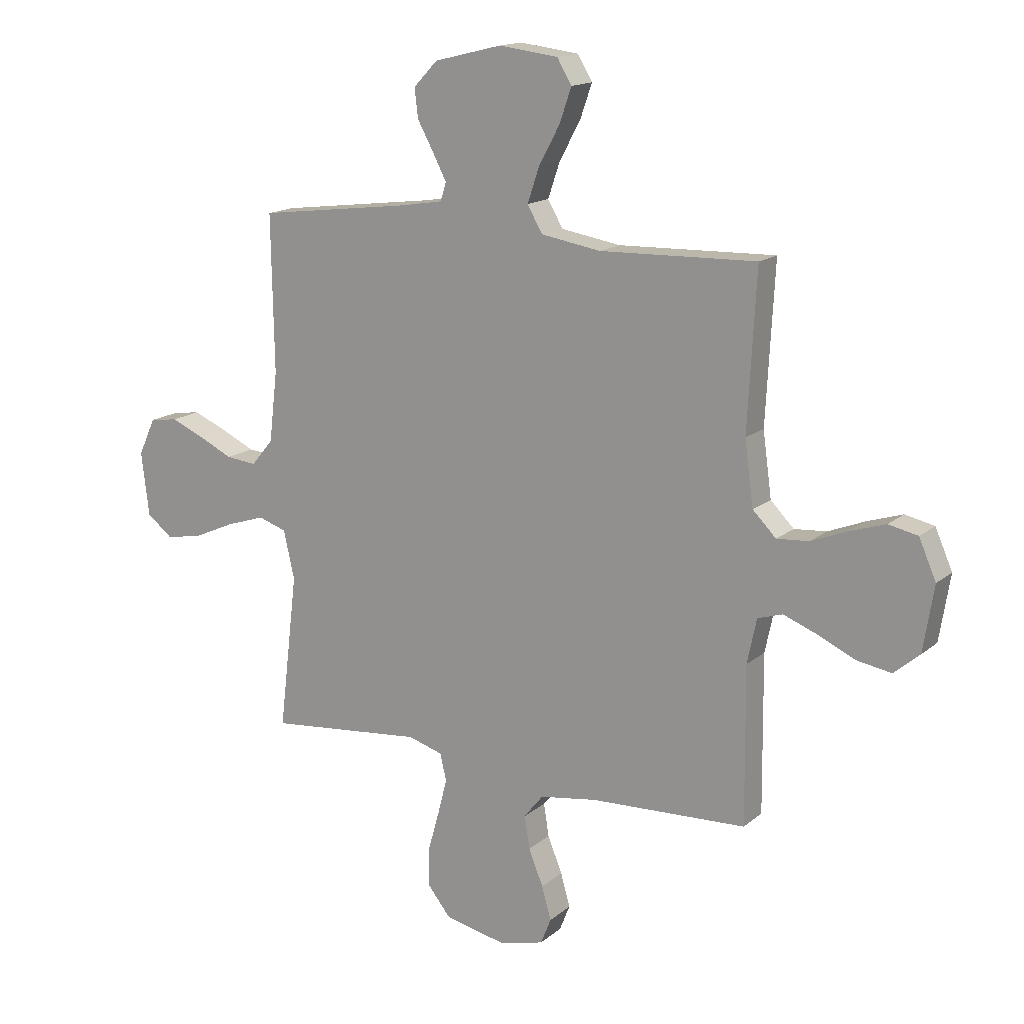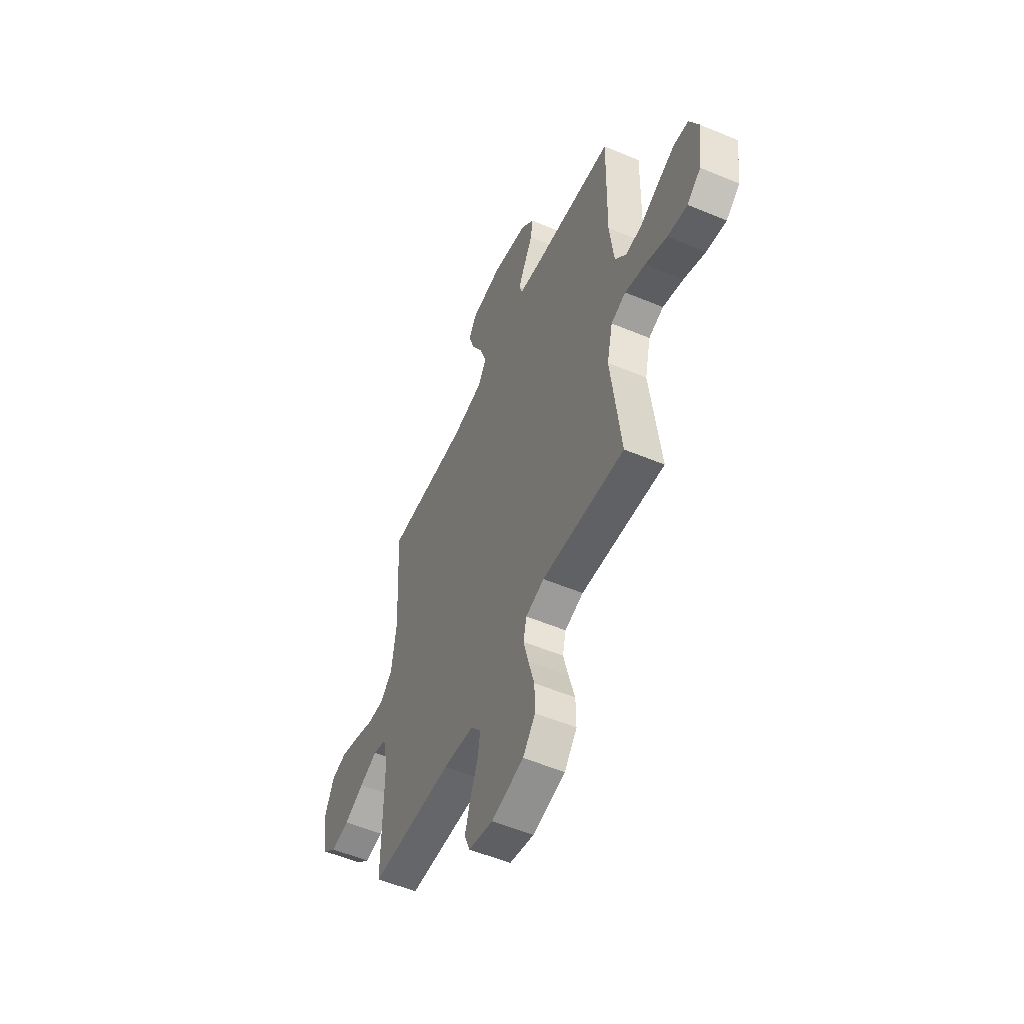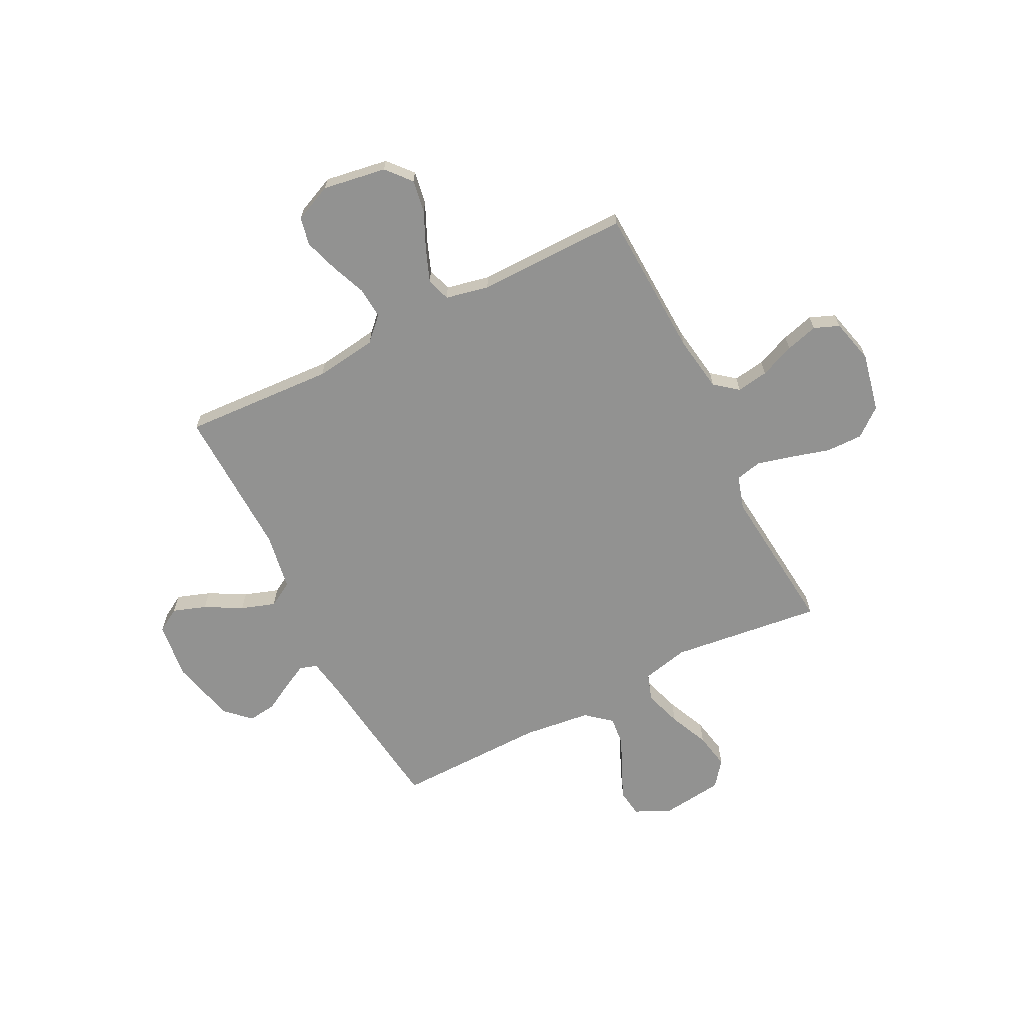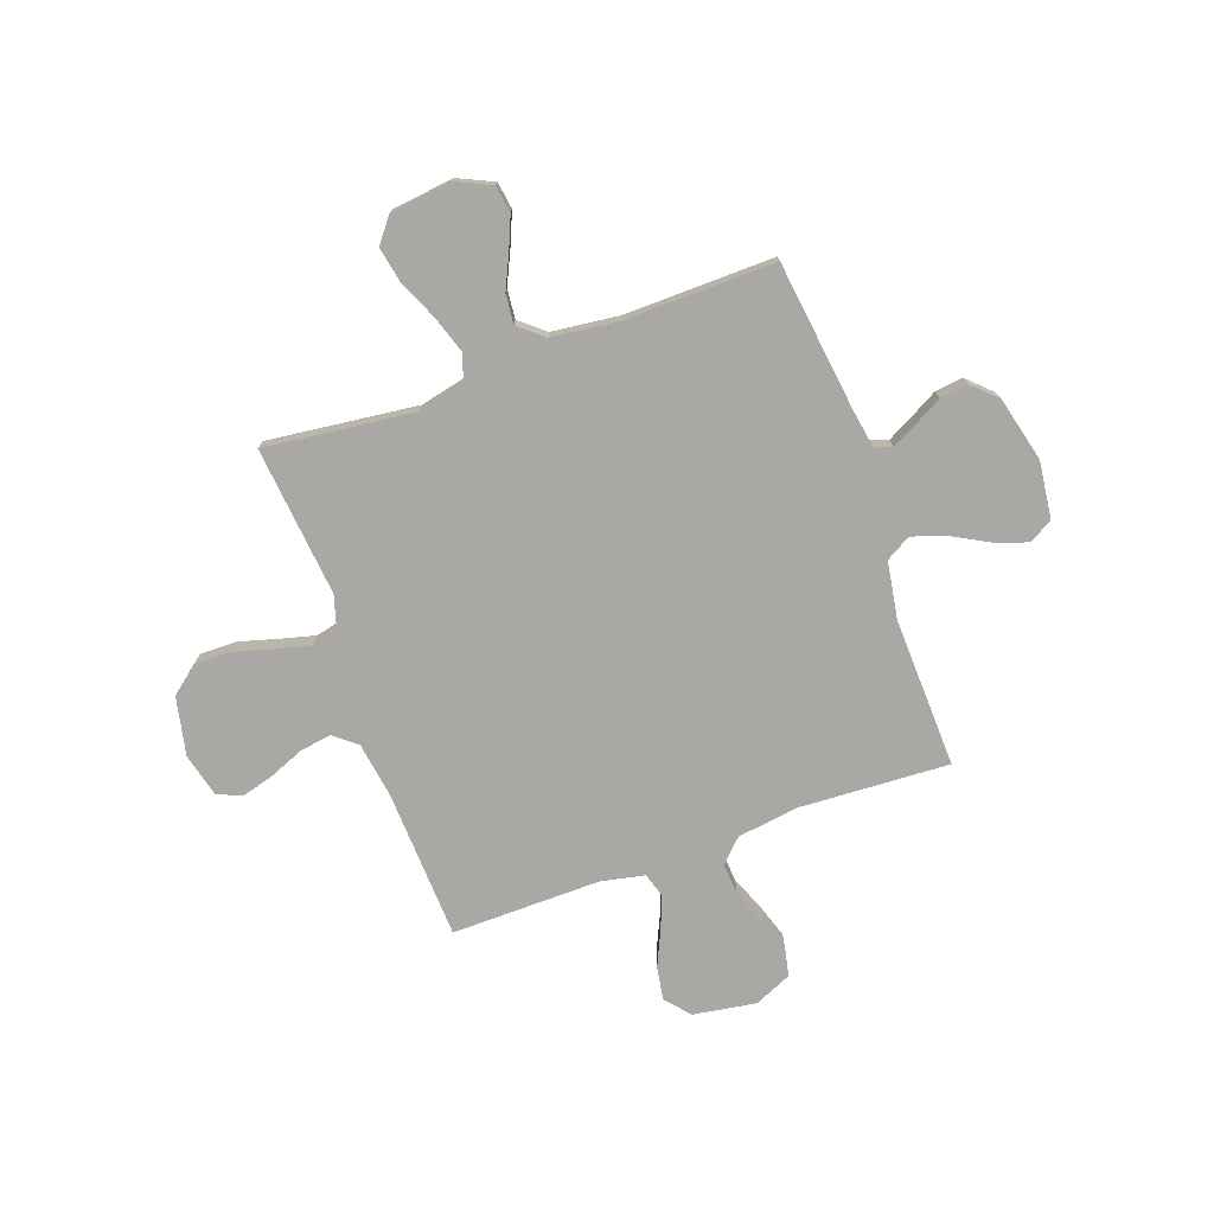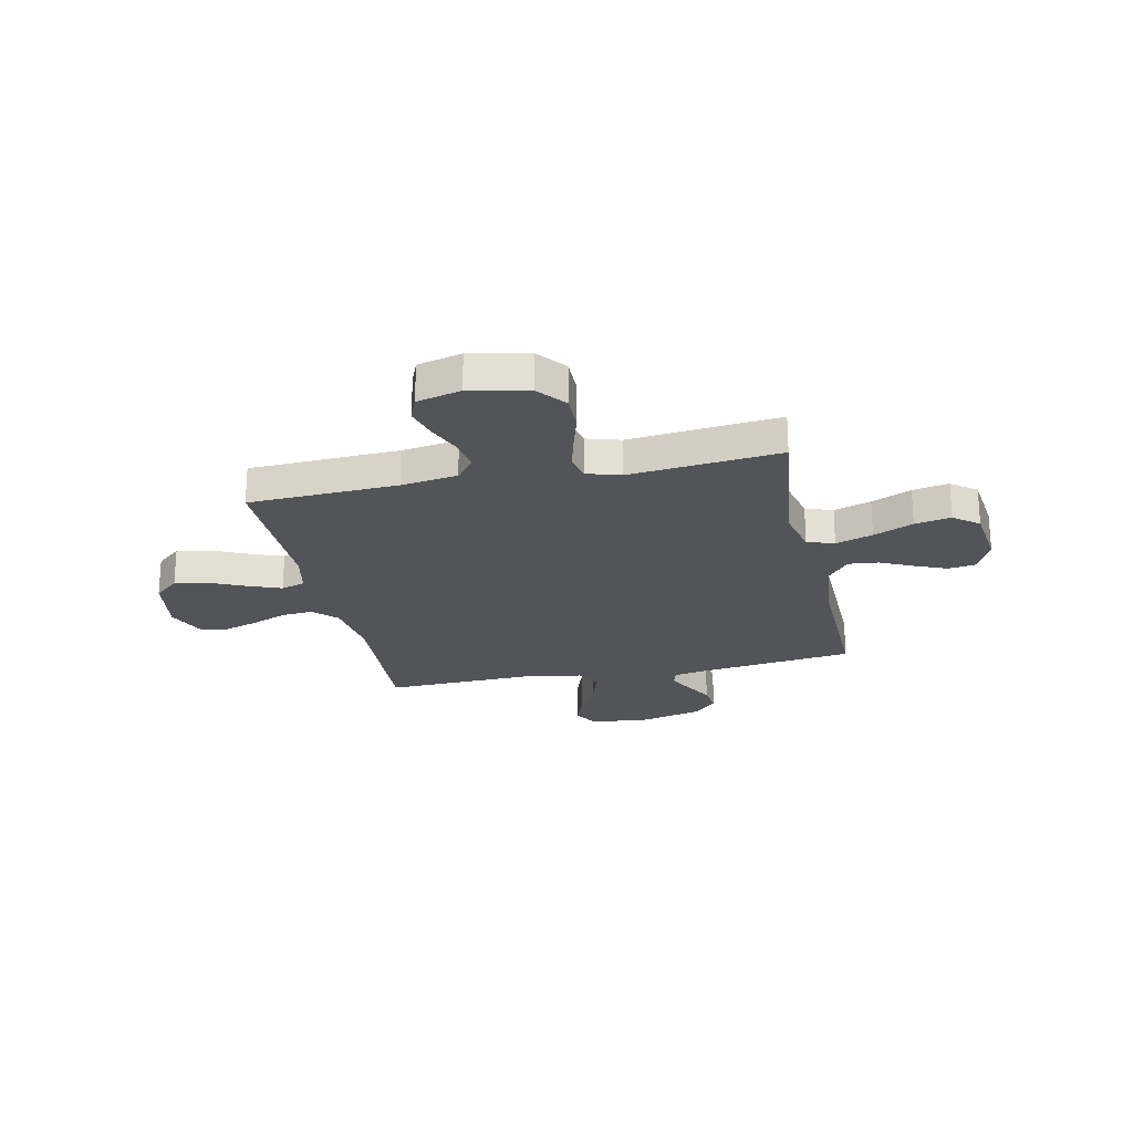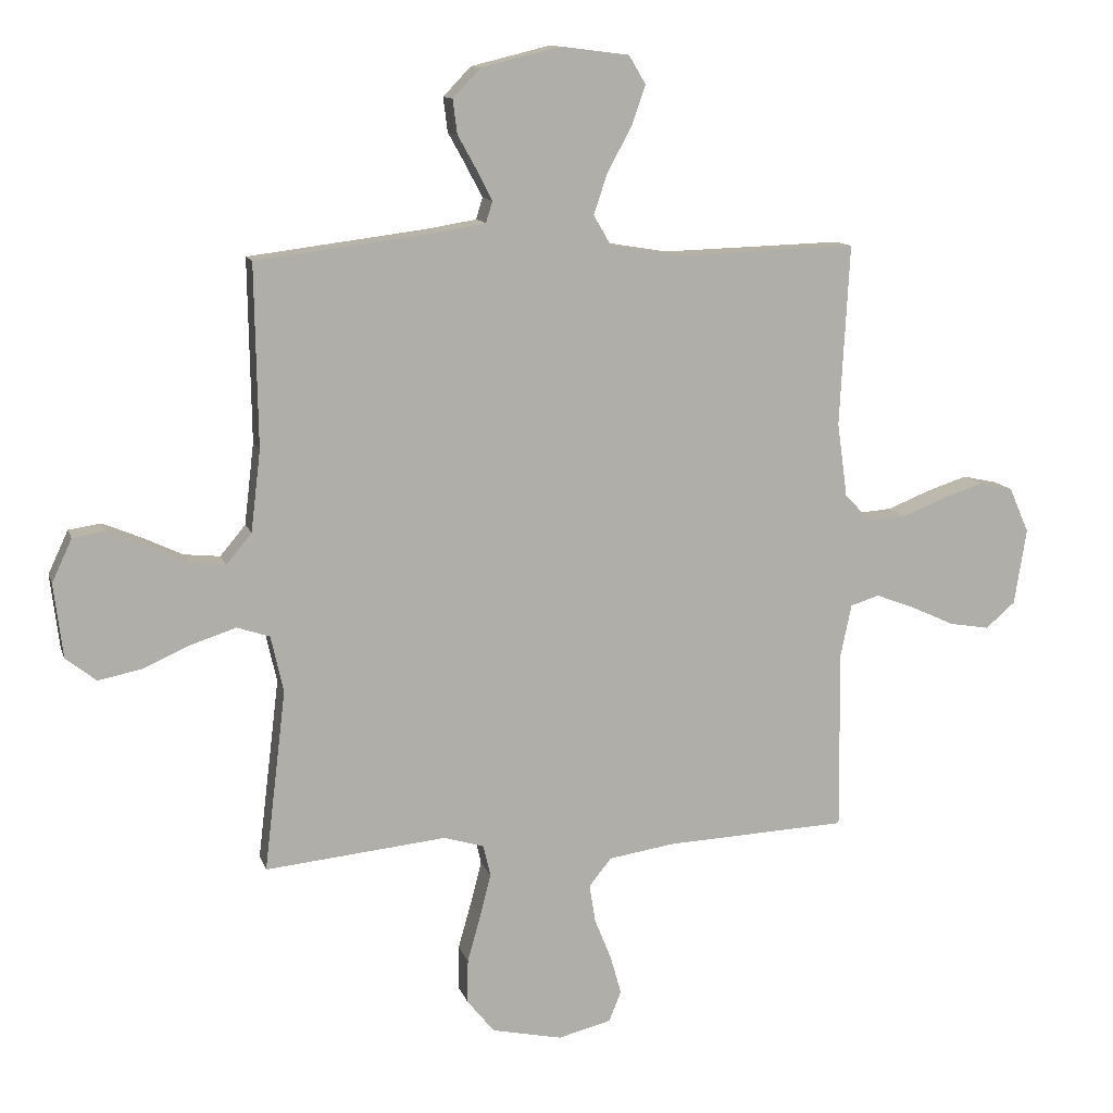
<metadata>
{"format":"obj","ext":"obj","renderer":"f3d","projection":"perspective","resolution":1024,"background":"white","views":[{"elev":15.5,"azim":31.4,"up":"+Z"},{"elev":-54.2,"azim":-114.0,"up":"+Z"},{"elev":-66.2,"azim":116.8,"up":"+Y"},{"elev":-75.2,"azim":-70.2,"up":"+Y"},{"elev":-23.3,"azim":-167.9,"up":"+Y"},{"elev":11.8,"azim":-14.8,"up":"+Z"}]}
</metadata>
<code>
v 0.5 0.07 -0.5
v 0.2 0.07 -0.513
v 0.089 0.07 -0.53
v 0.052 0.07 -0.576
v 0.062 0.07 -0.639
v 0.09 0.07 -0.708
v 0.108 0.07 -0.772
v 0.088 0.07 -0.822
v 0 0.07 -0.844
v -0.117 0.07 -0.819
v -0.162 0.07 -0.763
v -0.161 0.07 -0.69
v -0.139 0.07 -0.612
v -0.121 0.07 -0.542
v -0.133 0.07 -0.49
v -0.2 0.07 -0.47
v -0.5 0.07 -0.5
v -0.464 0.07 -0.2
v -0.485 0.07 -0.107
v -0.539 0.07 -0.089
v -0.613 0.07 -0.113
v -0.692 0.07 -0.148
v -0.764 0.07 -0.162
v -0.814 0.07 -0.123
v -0.829 0.07 0
v -0.796 0.07 0.071
v -0.742 0.07 0.079
v -0.678 0.07 0.052
v -0.612 0.07 0.021
v -0.553 0.07 0.015
v -0.511 0.07 0.065
v -0.495 0.07 0.2
v -0.5 0.07 0.5
v -0.2 0.07 0.538
v -0.123 0.07 0.551
v -0.112 0.07 0.586
v -0.138 0.07 0.636
v -0.169 0.07 0.692
v -0.176 0.07 0.748
v -0.13 0.07 0.796
v 0 0.07 0.828
v 0.114 0.07 0.814
v 0.142 0.07 0.767
v 0.119 0.07 0.701
v 0.079 0.07 0.628
v 0.056 0.07 0.56
v 0.085 0.07 0.51
v 0.2 0.07 0.491
v 0.5 0.07 0.5
v 0.484 0.07 0.2
v 0.501 0.07 0.077
v 0.546 0.07 0.032
v 0.608 0.07 0.037
v 0.678 0.07 0.065
v 0.746 0.07 0.087
v 0.802 0.07 0.075
v 0.835 0.07 0
v 0.815 0.07 -0.126
v 0.766 0.07 -0.168
v 0.7 0.07 -0.157
v 0.628 0.07 -0.124
v 0.563 0.07 -0.099
v 0.515 0.07 -0.114
v 0.497 0.07 -0.2
v 0.5 0 -0.5
v 0.2 0 -0.513
v 0.089 0 -0.53
v 0.052 0 -0.576
v 0.062 0 -0.639
v 0.09 0 -0.708
v 0.108 0 -0.772
v 0.088 0 -0.822
v 0 0 -0.844
v -0.117 0 -0.819
v -0.162 0 -0.763
v -0.161 0 -0.69
v -0.139 0 -0.612
v -0.121 0 -0.542
v -0.133 0 -0.49
v -0.2 0 -0.47
v -0.5 0 -0.5
v -0.464 0 -0.2
v -0.485 0 -0.107
v -0.539 0 -0.089
v -0.613 0 -0.113
v -0.692 0 -0.148
v -0.764 0 -0.162
v -0.814 0 -0.123
v -0.829 0 0
v -0.796 0 0.071
v -0.742 0 0.079
v -0.678 0 0.052
v -0.612 0 0.021
v -0.553 0 0.015
v -0.511 0 0.065
v -0.495 0 0.2
v -0.5 0 0.5
v -0.2 0 0.538
v -0.123 0 0.551
v -0.112 0 0.586
v -0.138 0 0.636
v -0.169 0 0.692
v -0.176 0 0.748
v -0.13 0 0.796
v 0 0 0.828
v 0.114 0 0.814
v 0.142 0 0.767
v 0.119 0 0.701
v 0.079 0 0.628
v 0.056 0 0.56
v 0.085 0 0.51
v 0.2 0 0.491
v 0.5 0 0.5
v 0.484 0 0.2
v 0.501 0 0.077
v 0.546 0 0.032
v 0.608 0 0.037
v 0.678 0 0.065
v 0.746 0 0.087
v 0.802 0 0.075
v 0.835 0 0
v 0.815 0 -0.126
v 0.766 0 -0.168
v 0.7 0 -0.157
v 0.628 0 -0.124
v 0.563 0 -0.099
v 0.515 0 -0.114
v 0.497 0 -0.2
f 58 59 60 61
f 58 61 62
f 57 58 62
f 56 57 62 63
f 53 54 55 56
f 48 49 50
f 47 48 50 51
f 42 43 44 45
f 42 45 46
f 41 42 46
f 40 41 46
f 37 38 39 40
f 36 37 40 46
f 35 36 46 47
f 32 33 34
f 31 32 34 35
f 26 27 28 29
f 24 25 26 29
f 24 29 30
f 21 22 23 24
f 20 21 24 30
f 19 20 30 31
f 16 17 18
f 15 16 18 19
f 10 11 12 13
f 10 13 14
f 9 10 14
f 8 9 14 15
f 5 6 7 8
f 4 5 8 15
f 64 1 2
f 63 64 2 3
f 53 56 63
f 52 53 63 3
f 31 35 47 51
f 31 51 52 3
f 15 19 31
f 3 4 15 31
f 125 124 123 122
f 126 125 122
f 126 122 121
f 127 126 121 120
f 120 119 118 117
f 114 113 112
f 115 114 112 111
f 109 108 107 106
f 110 109 106
f 110 106 105
f 110 105 104
f 104 103 102 101
f 110 104 101 100
f 111 110 100 99
f 98 97 96
f 99 98 96 95
f 93 92 91 90
f 93 90 89 88
f 94 93 88
f 88 87 86 85
f 94 88 85 84
f 95 94 84 83
f 82 81 80
f 83 82 80 79
f 77 76 75 74
f 78 77 74
f 78 74 73
f 79 78 73 72
f 72 71 70 69
f 79 72 69 68
f 66 65 128
f 67 66 128 127
f 127 120 117
f 67 127 117 116
f 115 111 99 95
f 67 116 115 95
f 95 83 79
f 95 79 68 67
f 1 65 66 2
f 2 66 67 3
f 3 67 68 4
f 4 68 69 5
f 5 69 70 6
f 6 70 71 7
f 7 71 72 8
f 8 72 73 9
f 9 73 74 10
f 10 74 75 11
f 11 75 76 12
f 12 76 77 13
f 13 77 78 14
f 14 78 79 15
f 15 79 80 16
f 16 80 81 17
f 17 81 82 18
f 18 82 83 19
f 19 83 84 20
f 20 84 85 21
f 21 85 86 22
f 22 86 87 23
f 23 87 88 24
f 24 88 89 25
f 25 89 90 26
f 26 90 91 27
f 27 91 92 28
f 28 92 93 29
f 29 93 94 30
f 30 94 95 31
f 31 95 96 32
f 32 96 97 33
f 33 97 98 34
f 34 98 99 35
f 35 99 100 36
f 36 100 101 37
f 37 101 102 38
f 38 102 103 39
f 39 103 104 40
f 40 104 105 41
f 41 105 106 42
f 42 106 107 43
f 43 107 108 44
f 44 108 109 45
f 45 109 110 46
f 46 110 111 47
f 47 111 112 48
f 48 112 113 49
f 49 113 114 50
f 50 114 115 51
f 51 115 116 52
f 52 116 117 53
f 53 117 118 54
f 54 118 119 55
f 55 119 120 56
f 56 120 121 57
f 57 121 122 58
f 58 122 123 59
f 59 123 124 60
f 60 124 125 61
f 61 125 126 62
f 62 126 127 63
f 63 127 128 64
f 64 128 65 1

</code>
